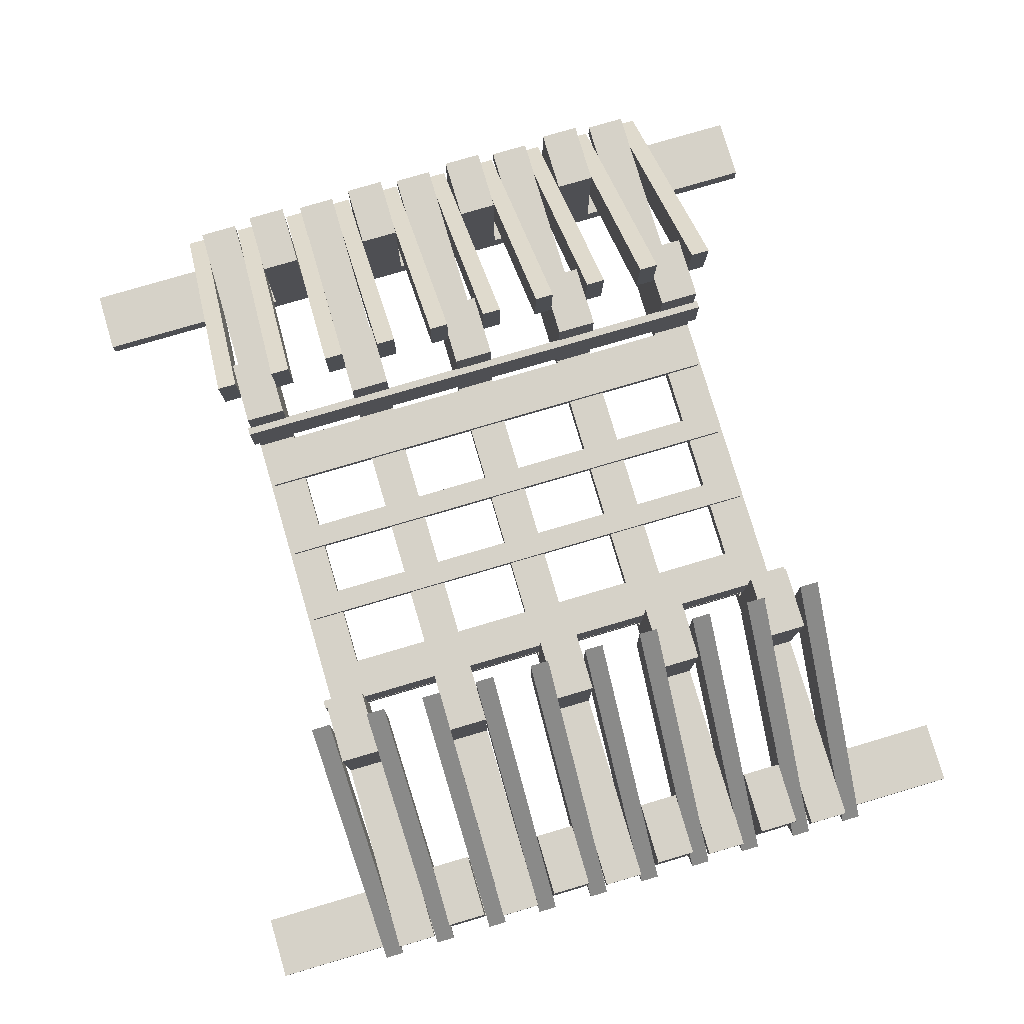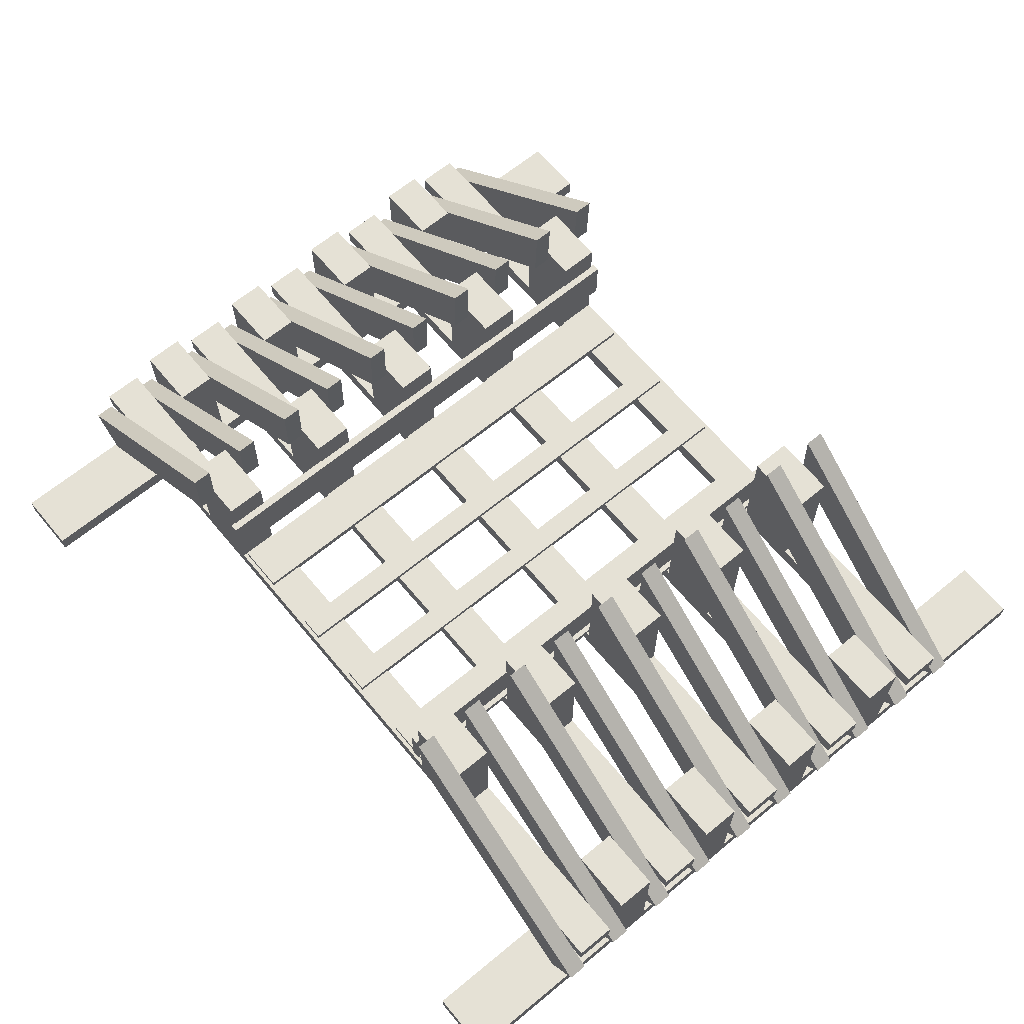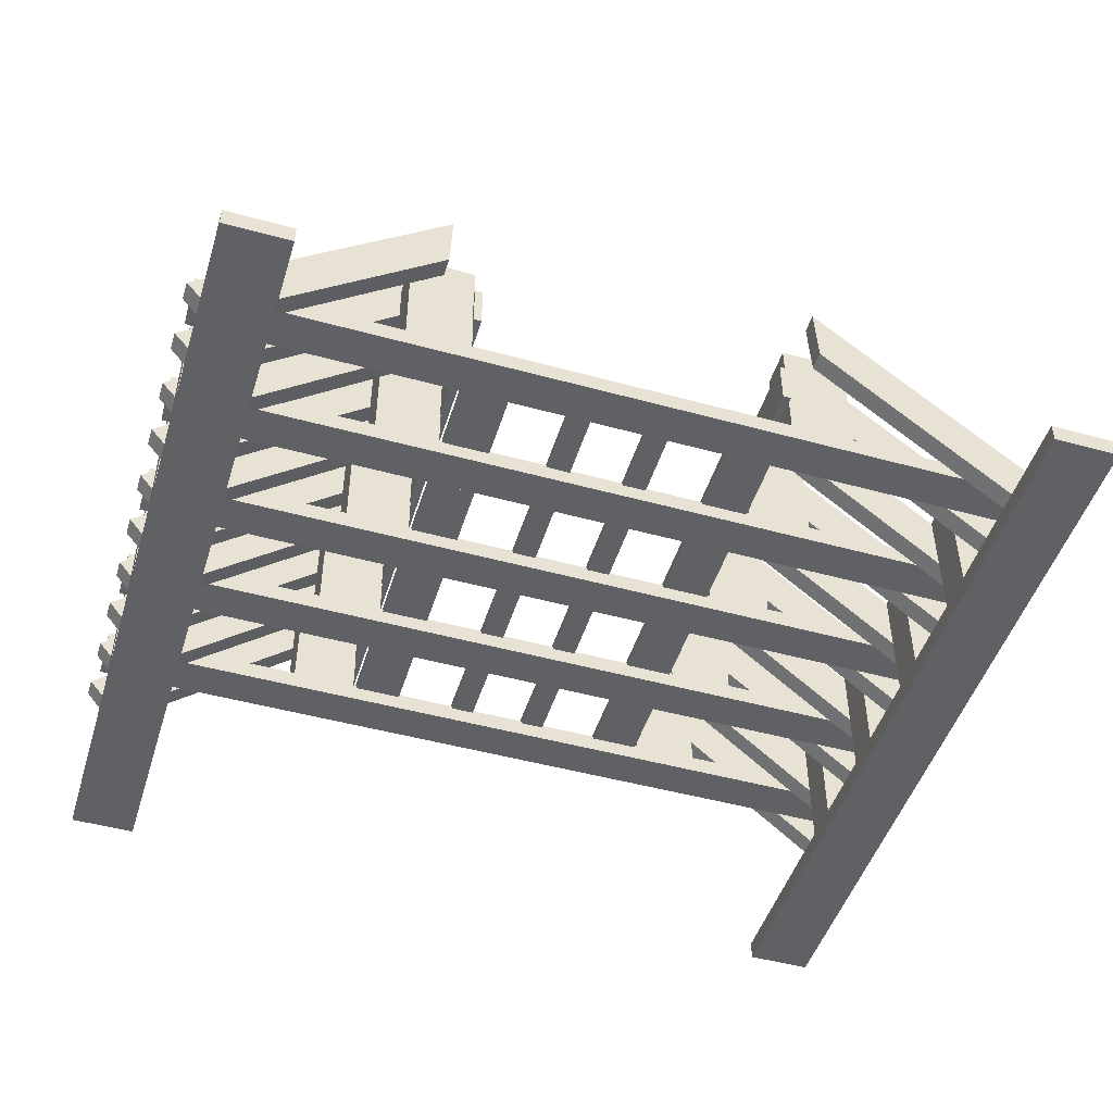
<metadata>
{"format":"obj","ext":"obj","renderer":"f3d","projection":"perspective","resolution":1024,"background":"white","views":[{"elev":78.4,"azim":73.6,"up":"+Y"},{"elev":65.0,"azim":-129.7,"up":"+Y"},{"elev":-48.1,"azim":-17.1,"up":"+Y"}]}
</metadata>
<code>
o Cube.051
v -0.41 0.56 0.66
v -0.39 0.56 0.66
v -0.41 0.56 -0.66
v -0.39 0.56 -0.66
v -0.41 0.44 0.66
v -0.39 0.44 0.66
v -0.41 0.44 -0.66
v -0.39 0.44 -0.66
f 1 2 4 3
f 3 4 8 7
f 7 8 6 5
f 5 6 2 1
f 3 7 5 1
f 8 4 2 6
o Cube.050
v 0.39 0.56 0.66
v 0.41 0.56 0.66
v 0.39 0.56 -0.66
v 0.41 0.56 -0.66
v 0.39 0.44 0.66
v 0.41 0.44 0.66
v 0.39 0.44 -0.66
v 0.41 0.44 -0.66
f 9 10 12 11
f 11 12 16 15
f 15 16 14 13
f 13 14 10 9
f 11 15 13 9
f 16 12 10 14
o Cube.049
v -0.4 0.3362 0.64
v -0.4 0.3562 0.64
v -0.4 0.3362 -0.64
v -0.4 0.3562 -0.64
v -0.28 0.3362 0.64
v -0.28 0.3562 0.64
v -0.28 0.3362 -0.64
v -0.28 0.3562 -0.64
f 17 18 20 19
f 19 20 24 23
f 23 24 22 21
f 21 22 18 17
f 19 23 21 17
f 24 20 18 22
o Cube.048
v 0.28 0.3362 0.64
v 0.28 0.3562 0.64
v 0.28 0.3362 -0.64
v 0.28 0.3562 -0.64
v 0.4 0.3362 0.64
v 0.4 0.3562 0.64
v 0.4 0.3362 -0.64
v 0.4 0.3562 -0.64
f 25 26 28 27
f 27 28 32 31
f 31 32 30 29
f 29 30 26 25
f 27 31 29 25
f 32 28 26 30
o Cube.047
v -0.13 0.3362 0.64
v -0.13 0.3562 0.64
v -0.13 0.3362 -0.64
v -0.13 0.3562 -0.64
v -0.07 0.3362 0.64
v -0.07 0.3562 0.64
v -0.07 0.3362 -0.64
v -0.07 0.3562 -0.64
f 33 34 36 35
f 35 36 40 39
f 39 40 38 37
f 37 38 34 33
f 35 39 37 33
f 40 36 34 38
o Cube.046
v 0.07 0.3362 0.64
v 0.07 0.3562 0.64
v 0.07 0.3362 -0.64
v 0.07 0.3562 -0.64
v 0.13 0.3362 0.64
v 0.13 0.3562 0.64
v 0.13 0.3362 -0.64
v 0.13 0.3562 -0.64
f 41 42 44 43
f 43 44 48 47
f 47 48 46 45
f 45 46 42 41
f 43 47 45 41
f 48 44 42 46
o Cube.045
v -1.021 0.1624 -0.5489
v -0.488 0.6065 -0.5491
v -1.021 0.1624 -0.5009
v -0.488 0.6065 -0.5011
v -1.097 0.2531 -0.5489
v -0.4822 0.7649 -0.5491
v -1.097 0.2531 -0.5009
v -0.4822 0.7649 -0.5011
f 49 50 52 51
f 51 52 56 55
f 55 56 54 53
f 53 54 50 49
f 51 55 53 49
f 56 52 50 54
o Cube.044
v -1.021 0.1624 -0.3969
v -0.488 0.6065 -0.3971
v -1.021 0.1624 -0.3489
v -0.488 0.6065 -0.3491
v -1.097 0.2531 -0.3969
v -0.4822 0.7649 -0.3971
v -1.097 0.2531 -0.3489
v -0.4822 0.7649 -0.3491
f 57 58 60 59
f 59 60 64 63
f 63 64 62 61
f 61 62 58 57
f 59 63 61 57
f 64 60 58 62
o Cube.043
v -1.021 0.1624 -0.09894
v -0.488 0.6065 -0.09906
v -1.021 0.1624 -0.05094
v -0.488 0.6065 -0.05106
v -1.097 0.2531 -0.09892
v -0.4822 0.7649 -0.09906
v -1.097 0.2531 -0.05092
v -0.4822 0.7649 -0.05106
f 65 66 68 67
f 67 68 72 71
f 71 72 70 69
f 69 70 66 65
f 67 71 69 65
f 72 68 66 70
o Cube.042
v -1.021 0.1624 -0.2499
v -0.488 0.6065 -0.2501
v -1.021 0.1624 -0.2019
v -0.488 0.6065 -0.2021
v -1.097 0.2531 -0.2499
v -0.4822 0.7649 -0.2501
v -1.097 0.2531 -0.2019
v -0.4822 0.7649 -0.2021
f 73 74 76 75
f 75 76 80 79
f 79 80 78 77
f 77 78 74 73
f 75 79 77 73
f 80 76 74 78
o Cube.041
v -1.021 0.1624 0.05106
v -0.488 0.6065 0.05094
v -1.021 0.1624 0.09906
v -0.488 0.6065 0.09894
v -1.097 0.2531 0.05108
v -0.4822 0.7649 0.05094
v -1.097 0.2531 0.09908
v -0.4822 0.7649 0.09894
f 81 82 84 83
f 83 84 88 87
f 87 88 86 85
f 85 86 82 81
f 83 87 85 81
f 88 84 82 86
o Cube.040
v -1.021 0.1624 0.2021
v -0.488 0.6065 0.2019
v -1.021 0.1624 0.2501
v -0.488 0.6065 0.2499
v -1.097 0.2531 0.2021
v -0.4822 0.7649 0.2019
v -1.097 0.2531 0.2501
v -0.4822 0.7649 0.2499
f 89 90 92 91
f 91 92 96 95
f 95 96 94 93
f 93 94 90 89
f 91 95 93 89
f 96 92 90 94
o Cube.039
v -1.021 0.1624 0.5011
v -0.488 0.6065 0.5009
v -1.021 0.1624 0.5491
v -0.488 0.6065 0.5489
v -1.097 0.2531 0.5011
v -0.4822 0.7649 0.5009
v -1.097 0.2531 0.5491
v -0.4822 0.7649 0.5489
f 97 98 100 99
f 99 100 104 103
f 103 104 102 101
f 101 102 98 97
f 99 103 101 97
f 104 100 98 102
o Cube.038
v -1.021 0.1624 0.3491
v -0.488 0.6065 0.3489
v -1.021 0.1624 0.3971
v -0.488 0.6065 0.3969
v -1.097 0.2531 0.3491
v -0.4822 0.7649 0.3489
v -1.097 0.2531 0.3971
v -0.4822 0.7649 0.3969
f 105 106 108 107
f 107 108 112 111
f 111 112 110 109
f 109 110 106 105
f 107 111 109 105
f 112 108 106 110
o Cube.037
v -1.021 0.1624 -0.6979
v -0.488 0.6065 -0.6981
v -1.021 0.1624 -0.6499
v -0.488 0.6065 -0.6501
v -1.097 0.2531 -0.6979
v -0.4822 0.7649 -0.6981
v -1.097 0.2531 -0.6499
v -0.4822 0.7649 -0.6501
f 113 114 116 115
f 115 116 120 119
f 119 120 118 117
f 117 118 114 113
f 115 119 117 113
f 120 116 114 118
o Cube.036
v -1.021 0.1624 0.6501
v -0.488 0.6065 0.6499
v -1.021 0.1624 0.6981
v -0.488 0.6065 0.6979
v -1.097 0.2531 0.6501
v -0.4822 0.7649 0.6499
v -1.097 0.2531 0.6981
v -0.4822 0.7649 0.6979
f 121 122 124 123
f 123 124 128 127
f 127 128 126 125
f 125 126 122 121
f 123 127 125 121
f 128 124 122 126
o Cube.035
v 1.021 0.1624 -0.65
v 0.488 0.6065 -0.65
v 1.021 0.1624 -0.698
v 0.488 0.6065 -0.698
v 1.097 0.2531 -0.65
v 0.4822 0.7649 -0.65
v 1.097 0.2531 -0.698
v 0.4822 0.7649 -0.698
f 129 130 132 131
f 131 132 136 135
f 135 136 134 133
f 133 134 130 129
f 131 135 133 129
f 136 132 130 134
o Cube.034
v 1.021 0.1624 0.698
v 0.488 0.6065 0.698
v 1.021 0.1624 0.65
v 0.488 0.6065 0.65
v 1.097 0.2531 0.698
v 0.4822 0.7649 0.698
v 1.097 0.2531 0.65
v 0.4822 0.7649 0.65
f 137 138 140 139
f 139 140 144 143
f 143 144 142 141
f 141 142 138 137
f 139 143 141 137
f 144 140 138 142
o Cube.033
v 1.021 0.1624 -0.349
v 0.488 0.6065 -0.349
v 1.021 0.1624 -0.397
v 0.488 0.6065 -0.397
v 1.097 0.2531 -0.349
v 0.4822 0.7649 -0.349
v 1.097 0.2531 -0.397
v 0.4822 0.7649 -0.397
f 145 146 148 147
f 147 148 152 151
f 151 152 150 149
f 149 150 146 145
f 147 151 149 145
f 152 148 146 150
o Cube.032
v 1.021 0.1624 -0.501
v 0.488 0.6065 -0.501
v 1.021 0.1624 -0.549
v 0.488 0.6065 -0.549
v 1.097 0.2531 -0.501
v 0.4822 0.7649 -0.501
v 1.097 0.2531 -0.549
v 0.4822 0.7649 -0.549
f 153 154 156 155
f 155 156 160 159
f 159 160 158 157
f 157 158 154 153
f 155 159 157 153
f 160 156 154 158
o Cube.031
v 1.021 0.1624 -0.202
v 0.488 0.6065 -0.202
v 1.021 0.1624 -0.25
v 0.488 0.6065 -0.25
v 1.097 0.2531 -0.202
v 0.4822 0.7649 -0.202
v 1.097 0.2531 -0.25
v 0.4822 0.7649 -0.25
f 161 162 164 163
f 163 164 168 167
f 167 168 166 165
f 165 166 162 161
f 163 167 165 161
f 168 164 162 166
o Cube.030
v 1.021 0.1624 -0.051
v 0.488 0.6065 -0.051
v 1.021 0.1624 -0.099
v 0.488 0.6065 -0.099
v 1.097 0.2531 -0.051
v 0.4822 0.7649 -0.051
v 1.097 0.2531 -0.099
v 0.4822 0.7649 -0.099
f 169 170 172 171
f 171 172 176 175
f 175 176 174 173
f 173 174 170 169
f 171 175 173 169
f 176 172 170 174
o Cube.029
v 1.021 0.1624 0.25
v 0.488 0.6065 0.25
v 1.021 0.1624 0.202
v 0.488 0.6065 0.202
v 1.097 0.2531 0.25
v 0.4822 0.7649 0.25
v 1.097 0.2531 0.202
v 0.4822 0.7649 0.202
f 177 178 180 179
f 179 180 184 183
f 183 184 182 181
f 181 182 178 177
f 179 183 181 177
f 184 180 178 182
o Cube.028
v 1.021 0.1624 0.099
v 0.488 0.6065 0.099
v 1.021 0.1624 0.051
v 0.488 0.6065 0.051
v 1.097 0.2531 0.099
v 0.4822 0.7649 0.099
v 1.097 0.2531 0.051
v 0.4822 0.7649 0.051
f 185 186 188 187
f 187 188 192 191
f 191 192 190 189
f 189 190 186 185
f 187 191 189 185
f 192 188 186 190
o Cube.027
v 1.021 0.1624 0.397
v 0.488 0.6065 0.397
v 1.021 0.1624 0.349
v 0.488 0.6065 0.349
v 1.097 0.2531 0.397
v 0.4822 0.7649 0.397
v 1.097 0.2531 0.349
v 0.4822 0.7649 0.349
f 193 194 196 195
f 195 196 200 199
f 199 200 198 197
f 197 198 194 193
f 195 199 197 193
f 200 196 194 198
o Cube.026
v 1.021 0.1624 0.549
v 0.488 0.6065 0.549
v 1.021 0.1624 0.501
v 0.488 0.6065 0.501
v 1.097 0.2531 0.549
v 0.4822 0.7649 0.549
v 1.097 0.2531 0.501
v 0.4822 0.7649 0.501
f 201 202 204 203
f 203 204 208 207
f 207 208 206 205
f 205 206 202 201
f 203 207 205 201
f 208 204 202 206
o Cube.025
v 0.8987 0.09403 -0.4
v 0.8987 0.4155 -0.4
v 0.8987 0.09403 -0.5
v 0.8987 0.4155 -0.5
v 1.062 0.09403 -0.4
v 1.062 0.4155 -0.4
v 1.062 0.09403 -0.5
v 1.062 0.4155 -0.5
f 209 210 212 211
f 211 212 216 215
f 215 216 214 213
f 213 214 210 209
f 211 215 213 209
f 216 212 210 214
o Cube.024
v 0.8987 0.09403 -0.1
v 0.8987 0.4155 -0.1
v 0.8987 0.09403 -0.2
v 0.8987 0.4155 -0.2
v 1.062 0.09403 -0.1
v 1.062 0.4155 -0.1
v 1.062 0.09403 -0.2
v 1.062 0.4155 -0.2
f 217 218 220 219
f 219 220 224 223
f 223 224 222 221
f 221 222 218 217
f 219 223 221 217
f 224 220 218 222
o Cube.023
v 0.8987 0.09403 0.2
v 0.8987 0.4155 0.2
v 0.8987 0.09403 0.1
v 0.8987 0.4155 0.1
v 1.062 0.09403 0.2
v 1.062 0.4155 0.2
v 1.062 0.09403 0.1
v 1.062 0.4155 0.1
f 225 226 228 227
f 227 228 232 231
f 231 232 230 229
f 229 230 226 225
f 227 231 229 225
f 232 228 226 230
o Cube.022
v 0.8987 0.09403 0.5
v 0.8987 0.4155 0.5
v 0.8987 0.09403 0.4
v 0.8987 0.4155 0.4
v 1.062 0.09403 0.5
v 1.062 0.4155 0.5
v 1.062 0.09403 0.4
v 1.062 0.4155 0.4
f 233 234 236 235
f 235 236 240 239
f 239 240 238 237
f 237 238 234 233
f 235 239 237 233
f 240 236 234 238
o Cube.021
v -1.062 0.09403 0.5
v -1.062 0.4155 0.5
v -1.062 0.09403 0.4
v -1.062 0.4155 0.4
v -0.8987 0.09403 0.5
v -0.8987 0.4155 0.5
v -0.8987 0.09403 0.4
v -0.8987 0.4155 0.4
f 241 242 244 243
f 243 244 248 247
f 247 248 246 245
f 245 246 242 241
f 243 247 245 241
f 248 244 242 246
o Cube.020
v -1.062 0.09403 0.2
v -1.062 0.4155 0.2
v -1.062 0.09403 0.1
v -1.062 0.4155 0.1
v -0.8987 0.09403 0.2
v -0.8987 0.4155 0.2
v -0.8987 0.09403 0.1
v -0.8987 0.4155 0.1
f 249 250 252 251
f 251 252 256 255
f 255 256 254 253
f 253 254 250 249
f 251 255 253 249
f 256 252 250 254
o Cube.019
v -1.062 0.09403 -0.1
v -1.062 0.4155 -0.1
v -1.062 0.09403 -0.2
v -1.062 0.4155 -0.2
v -0.8987 0.09403 -0.1
v -0.8987 0.4155 -0.1
v -0.8987 0.09403 -0.2
v -0.8987 0.4155 -0.2
f 257 258 260 259
f 259 260 264 263
f 263 264 262 261
f 261 262 258 257
f 259 263 261 257
f 264 260 258 262
o Cube.018
v -1.062 0.09403 -0.4
v -1.062 0.4155 -0.4
v -1.062 0.09403 -0.5
v -1.062 0.4155 -0.5
v -0.8987 0.09403 -0.4
v -0.8987 0.4155 -0.4
v -0.8987 0.09403 -0.5
v -0.8987 0.4155 -0.5
f 265 266 268 267
f 267 268 272 271
f 271 272 270 269
f 269 270 266 265
f 267 271 269 265
f 272 268 266 270
o Cube.017
v -0.5719 0.319 0.65
v -0.5719 0.6405 0.65
v -0.5719 0.319 0.55
v -0.5719 0.6405 0.55
v -0.4085 0.319 0.65
v -0.4085 0.6405 0.65
v -0.4085 0.319 0.55
v -0.4085 0.6405 0.55
f 273 274 276 275
f 275 276 280 279
f 279 280 278 277
f 277 278 274 273
f 275 279 277 273
f 280 276 274 278
o Cube.016
v 0.4085 0.319 0.65
v 0.4085 0.6405 0.65
v 0.4085 0.319 0.55
v 0.4085 0.6405 0.55
v 0.5719 0.319 0.65
v 0.5719 0.6405 0.65
v 0.5719 0.319 0.55
v 0.5719 0.6405 0.55
f 281 282 284 283
f 283 284 288 287
f 287 288 286 285
f 285 286 282 281
f 283 287 285 281
f 288 284 282 286
o Cube.015
v 0.4085 0.319 0.35
v 0.4085 0.6405 0.35
v 0.4085 0.319 0.25
v 0.4085 0.6405 0.25
v 0.5719 0.319 0.35
v 0.5719 0.6405 0.35
v 0.5719 0.319 0.25
v 0.5719 0.6405 0.25
f 289 290 292 291
f 291 292 296 295
f 295 296 294 293
f 293 294 290 289
f 291 295 293 289
f 296 292 290 294
o Cube.014
v -0.5719 0.319 0.35
v -0.5719 0.6405 0.35
v -0.5719 0.319 0.25
v -0.5719 0.6405 0.25
v -0.4085 0.319 0.35
v -0.4085 0.6405 0.35
v -0.4085 0.319 0.25
v -0.4085 0.6405 0.25
f 297 298 300 299
f 299 300 304 303
f 303 304 302 301
f 301 302 298 297
f 299 303 301 297
f 304 300 298 302
o Cube.012_Cube.013
v -0.5719 0.319 -0.55
v -0.5719 0.6405 -0.55
v -0.5719 0.319 -0.65
v -0.5719 0.6405 -0.65
v -0.4085 0.319 -0.55
v -0.4085 0.6405 -0.55
v -0.4085 0.319 -0.65
v -0.4085 0.6405 -0.65
f 305 306 308 307
f 307 308 312 311
f 311 312 310 309
f 309 310 306 305
f 307 311 309 305
f 312 308 306 310
o Cube.011_Cube.012
v 0.4085 0.319 -0.55
v 0.4085 0.6405 -0.55
v 0.4085 0.319 -0.65
v 0.4085 0.6405 -0.65
v 0.5719 0.319 -0.55
v 0.5719 0.6405 -0.55
v 0.5719 0.319 -0.65
v 0.5719 0.6405 -0.65
f 313 314 316 315
f 315 316 320 319
f 319 320 318 317
f 317 318 314 313
f 315 319 317 313
f 320 316 314 318
o Cube.010_Cube.011
v 0.4085 0.319 -0.25
v 0.4085 0.6405 -0.25
v 0.4085 0.319 -0.35
v 0.4085 0.6405 -0.35
v 0.5719 0.319 -0.25
v 0.5719 0.6405 -0.25
v 0.5719 0.319 -0.35
v 0.5719 0.6405 -0.35
f 321 322 324 323
f 323 324 328 327
f 327 328 326 325
f 325 326 322 321
f 323 327 325 321
f 328 324 322 326
o Cube.009
v -0.5719 0.319 -0.25
v -0.5719 0.6405 -0.25
v -0.5719 0.319 -0.35
v -0.5719 0.6405 -0.35
v -0.4085 0.319 -0.25
v -0.4085 0.6405 -0.25
v -0.4085 0.319 -0.35
v -0.4085 0.6405 -0.35
f 329 330 332 331
f 331 332 336 335
f 335 336 334 333
f 333 334 330 329
f 331 335 333 329
f 336 332 330 334
o Cube.008
v -0.5719 0.319 0.05
v -0.5719 0.6405 0.05
v -0.5719 0.319 -0.05
v -0.5719 0.6405 -0.05
v -0.4085 0.319 0.05
v -0.4085 0.6405 0.05
v -0.4085 0.319 -0.05
v -0.4085 0.6405 -0.05
f 337 338 340 339
f 339 340 344 343
f 343 344 342 341
f 341 342 338 337
f 339 343 341 337
f 344 340 338 342
o Cube.007
v 0.4085 0.319 0.05
v 0.4085 0.6405 0.05
v 0.4085 0.319 -0.05
v 0.4085 0.6405 -0.05
v 0.5719 0.319 0.05
v 0.5719 0.6405 0.05
v 0.5719 0.319 -0.05
v 0.5719 0.6405 -0.05
f 345 346 348 347
f 347 348 352 351
f 351 352 350 349
f 349 350 346 345
f 347 351 349 345
f 352 348 346 350
o Cube.006
v -1.078 0.2949 0.65
v -1.078 0.3431 0.65
v -1.078 0.2949 0.55
v -1.078 0.3431 0.55
v 1.078 0.2949 0.65
v 1.078 0.3431 0.65
v 1.078 0.2949 0.55
v 1.078 0.3431 0.55
f 353 354 356 355
f 355 356 360 359
f 359 360 358 357
f 357 358 354 353
f 355 359 357 353
f 360 356 354 358
o Cube.005
v -1.078 0.2949 0.35
v -1.078 0.3431 0.35
v -1.078 0.2949 0.25
v -1.078 0.3431 0.25
v 1.078 0.2949 0.35
v 1.078 0.3431 0.35
v 1.078 0.2949 0.25
v 1.078 0.3431 0.25
f 361 362 364 363
f 363 364 368 367
f 367 368 366 365
f 365 366 362 361
f 363 367 365 361
f 368 364 362 366
o Cube.004
v -1.078 0.2949 -0.55
v -1.078 0.3431 -0.55
v -1.078 0.2949 -0.65
v -1.078 0.3431 -0.65
v 1.078 0.2949 -0.55
v 1.078 0.3431 -0.55
v 1.078 0.2949 -0.65
v 1.078 0.3431 -0.65
f 369 370 372 371
f 371 372 376 375
f 375 376 374 373
f 373 374 370 369
f 371 375 373 369
f 376 372 370 374
o Cube.003
v -1.078 0.2949 -0.25
v -1.078 0.3431 -0.25
v -1.078 0.2949 -0.35
v -1.078 0.3431 -0.35
v 1.078 0.2949 -0.25
v 1.078 0.3431 -0.25
v 1.078 0.2949 -0.35
v 1.078 0.3431 -0.35
f 377 378 380 379
f 379 380 384 383
f 383 384 382 381
f 381 382 378 377
f 379 383 381 377
f 384 380 378 382
o Cube.002
v -1.078 0.2949 0.05
v -1.078 0.3431 0.05
v -1.078 0.2949 -0.05
v -1.078 0.3431 -0.05
v 1.078 0.2949 0.05
v 1.078 0.3431 0.05
v 1.078 0.2949 -0.05
v 1.078 0.3431 -0.05
f 385 386 388 387
f 387 388 392 391
f 391 392 390 389
f 389 390 386 385
f 387 391 389 385
f 392 388 386 390
o Cube.001
v -1.062 0.05352 1.017
v -1.062 0.1017 1.017
v -1.062 0.05352 -0.9831
v -1.062 0.1017 -0.9831
v -0.8987 0.05352 1.017
v -0.8987 0.1017 1.017
v -0.8987 0.05352 -0.9831
v -0.8987 0.1017 -0.9831
f 393 394 396 395
f 395 396 400 399
f 399 400 398 397
f 397 398 394 393
f 395 399 397 393
f 400 396 394 398
o Cube
v 0.8987 0.05386 1
v 0.8987 0.1021 1
v 0.8987 0.05386 -1
v 0.8987 0.1021 -1
v 1.062 0.05386 1
v 1.062 0.1021 1
v 1.062 0.05386 -1
v 1.062 0.1021 -1
f 401 402 404 403
f 403 404 408 407
f 407 408 406 405
f 405 406 402 401
f 403 407 405 401
f 408 404 402 406

</code>
